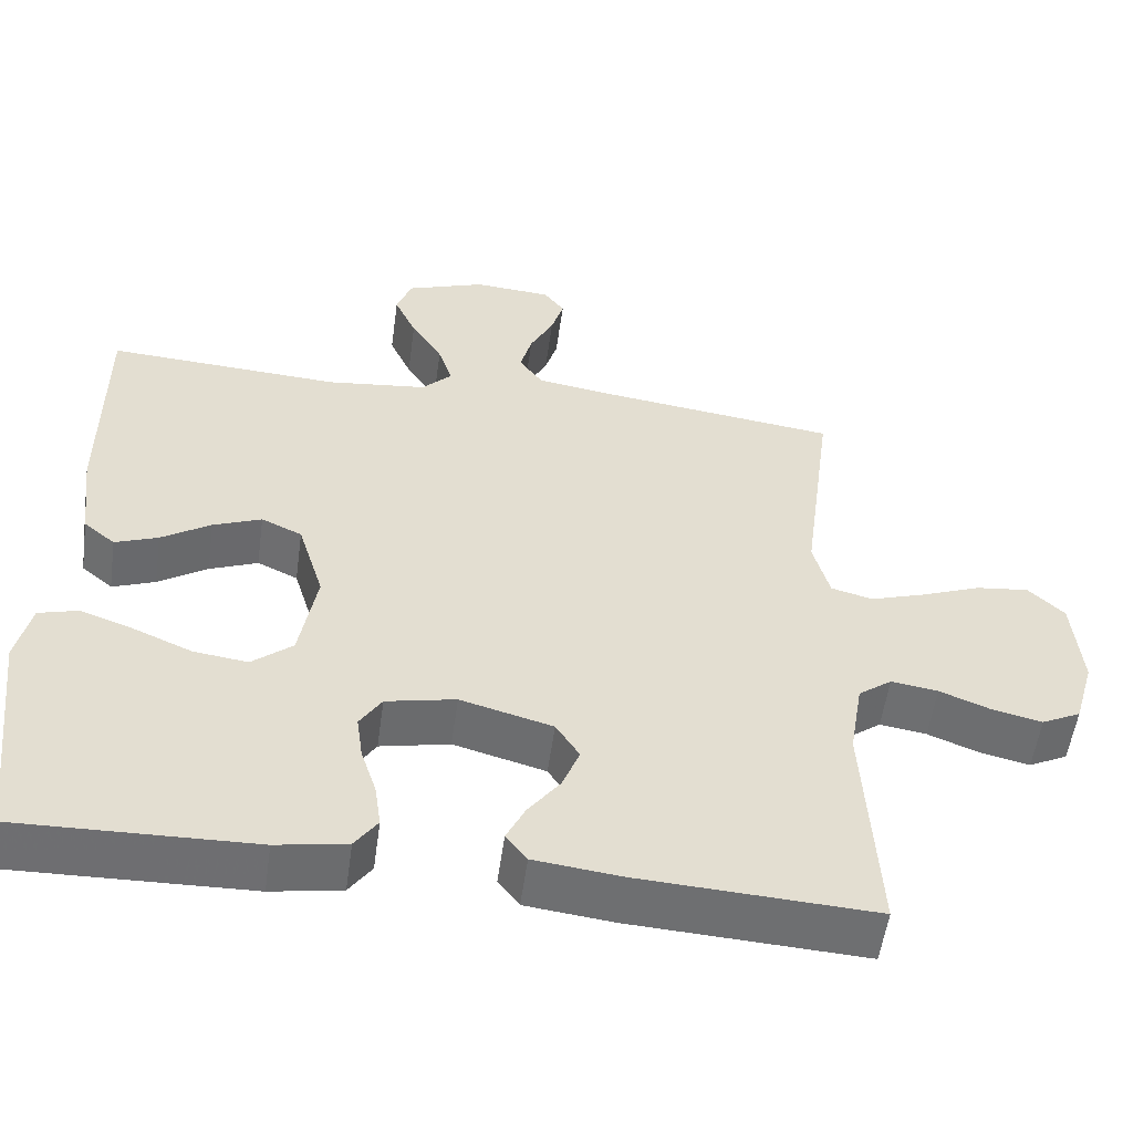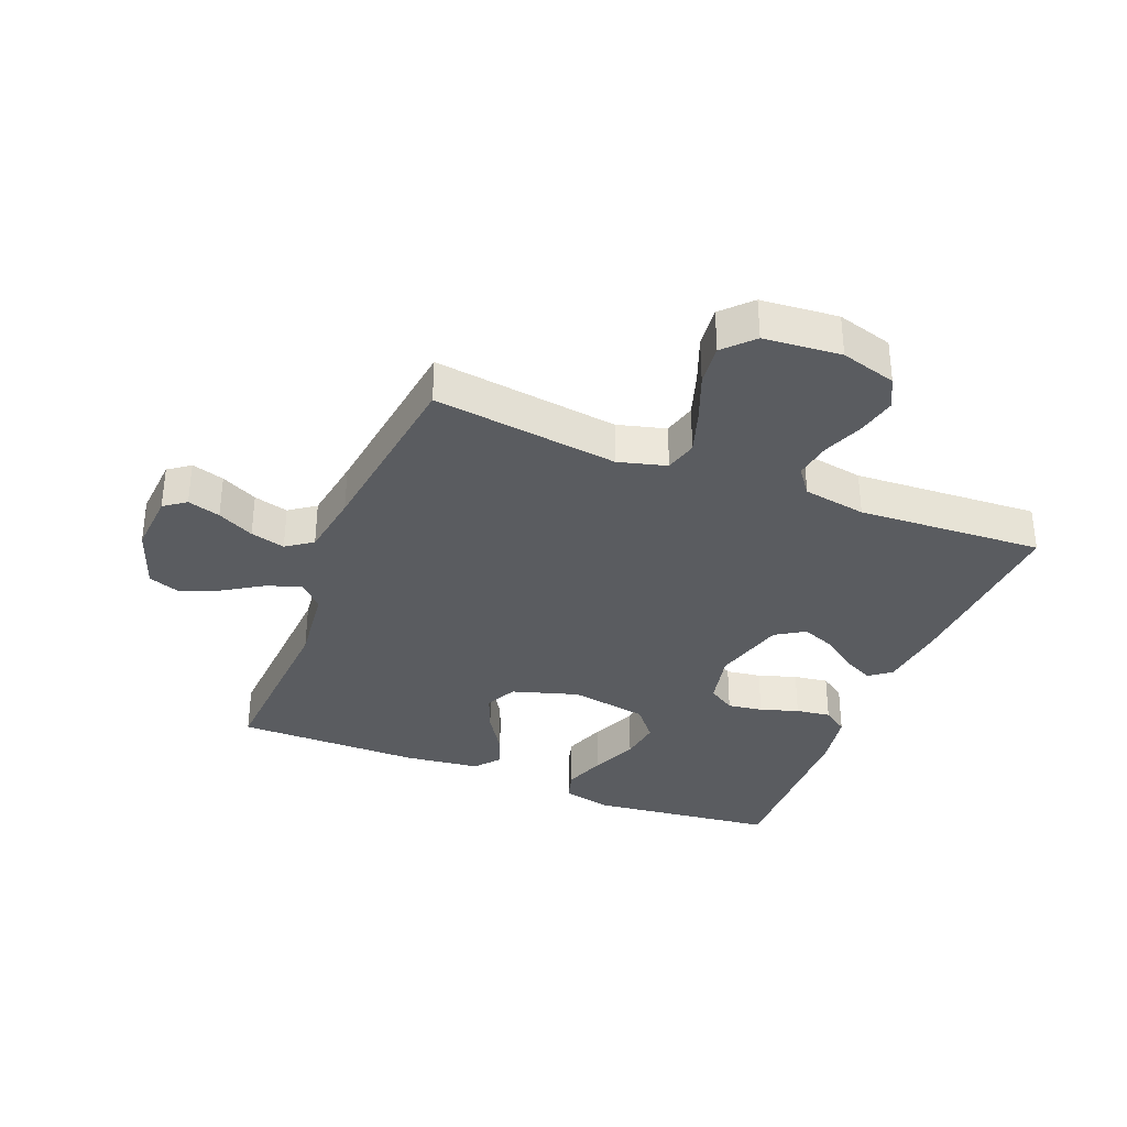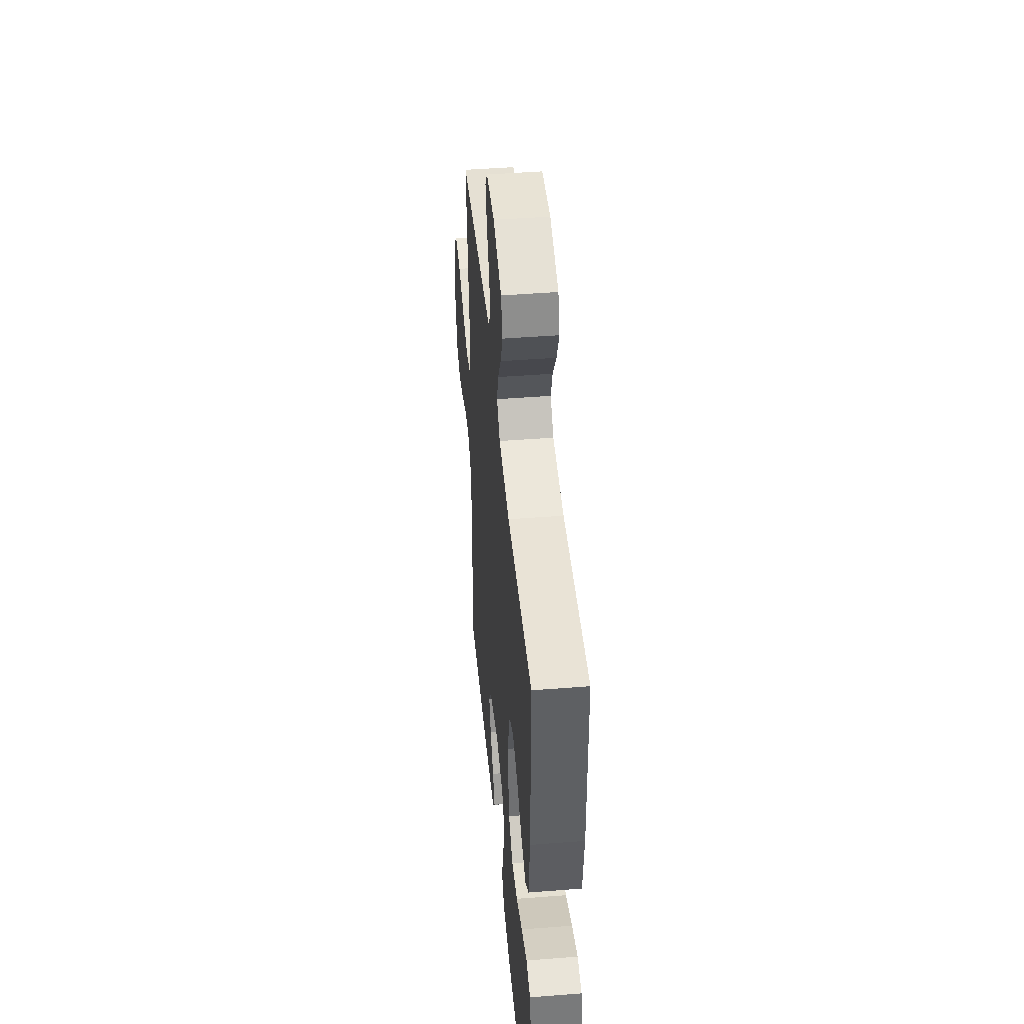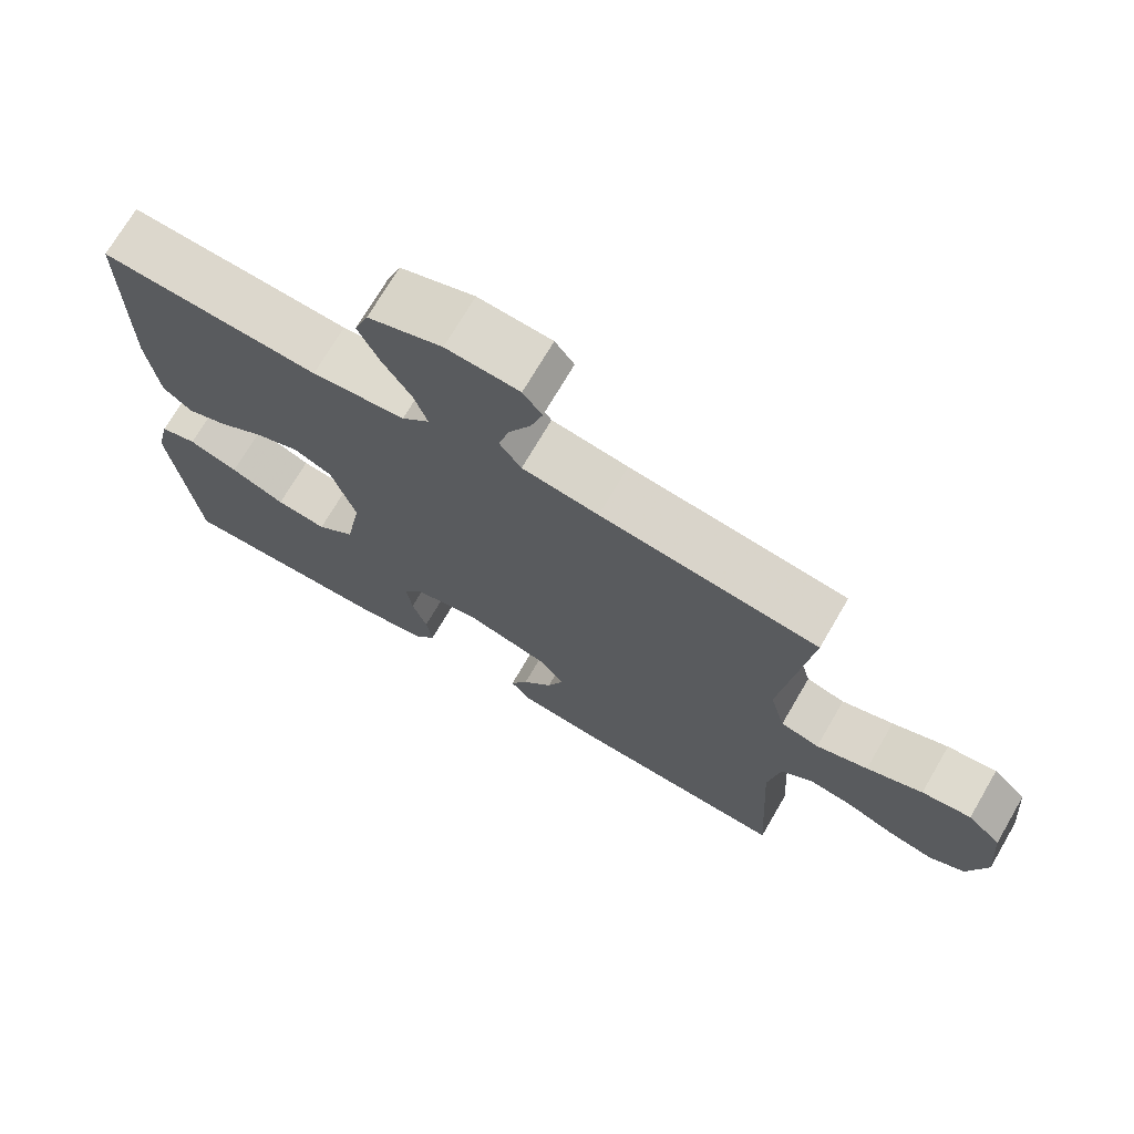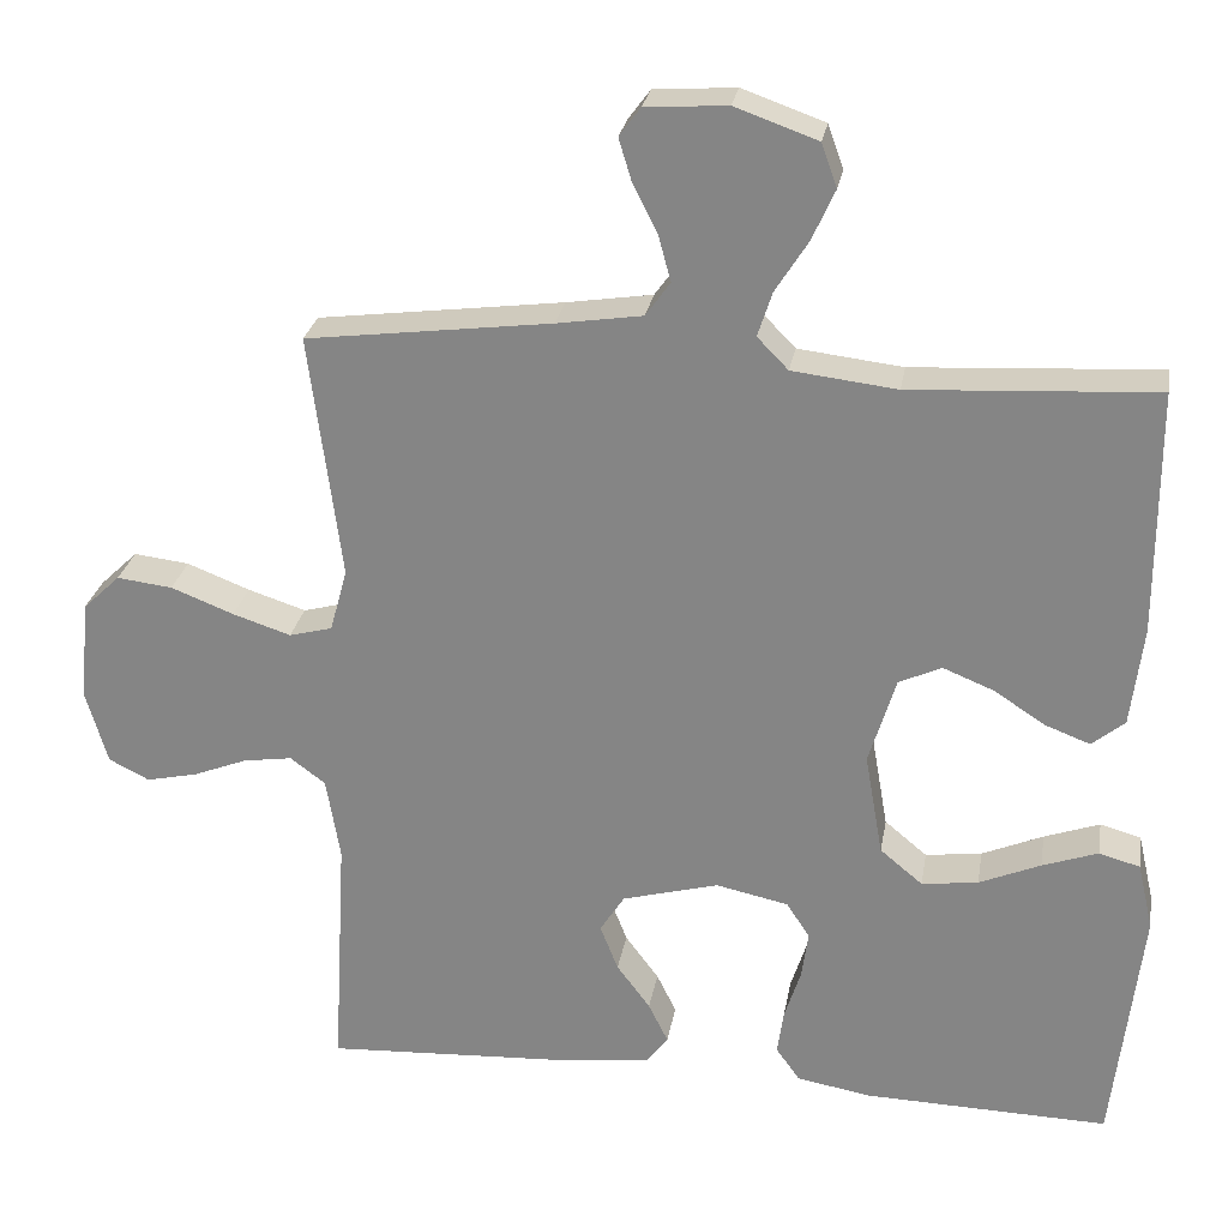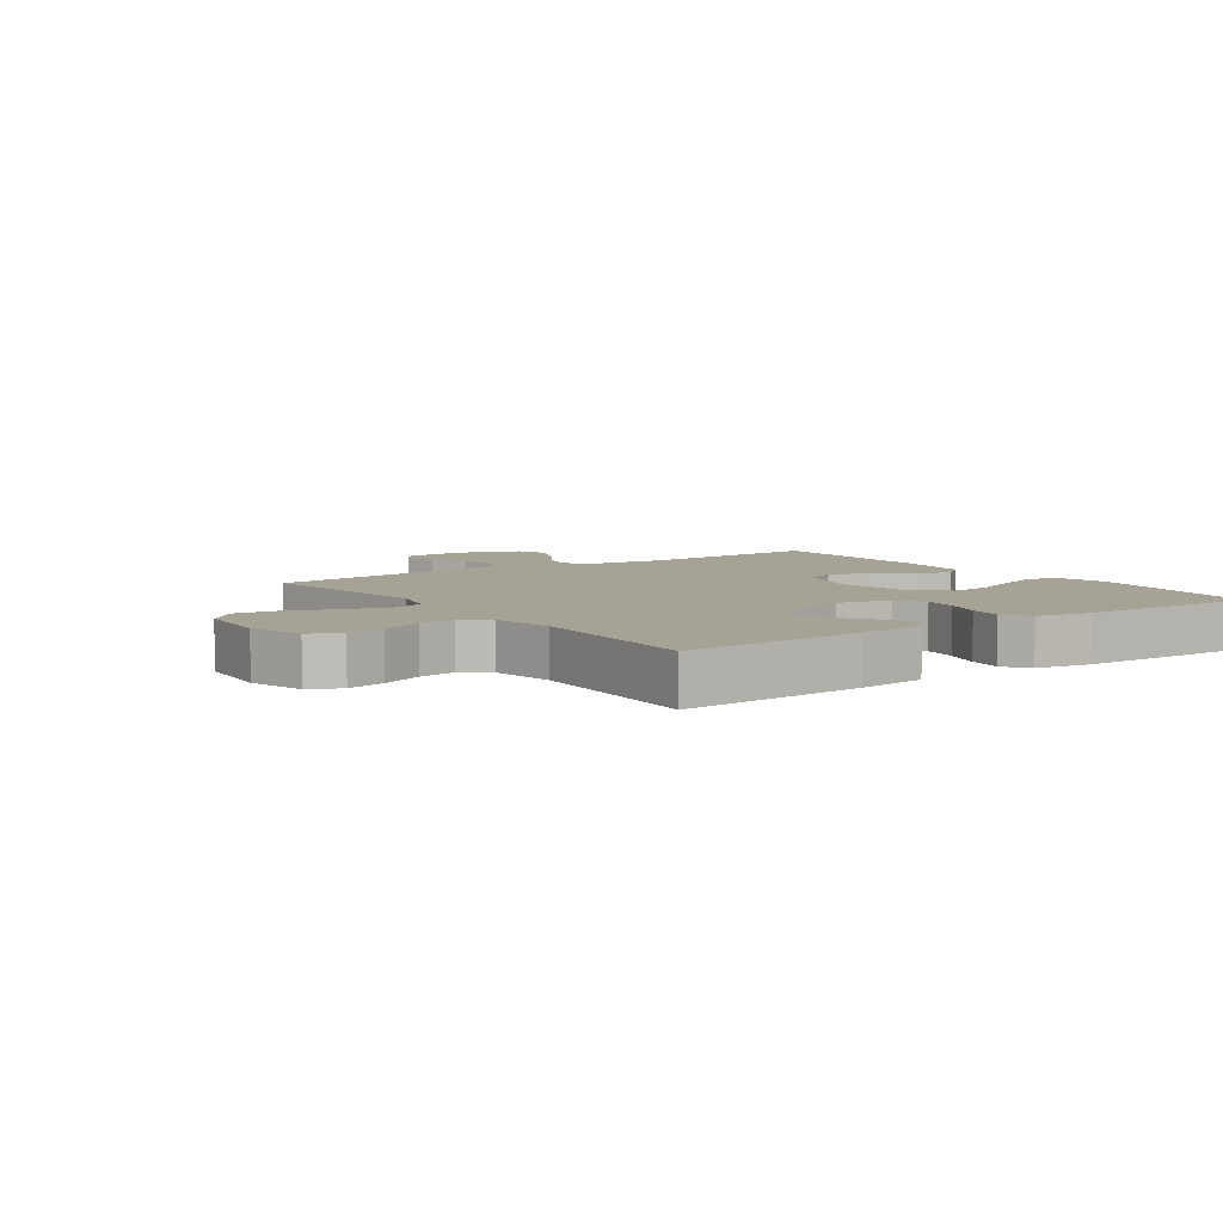
<metadata>
{"format":"obj","ext":"obj","renderer":"f3d","projection":"perspective","resolution":1024,"background":"white","views":[{"elev":-54.5,"azim":-7.9,"up":"+Z"},{"elev":-34.3,"azim":68.2,"up":"+Y"},{"elev":45.4,"azim":-95.2,"up":"+Z"},{"elev":71.8,"azim":30.3,"up":"+Z"},{"elev":26.4,"azim":-170.4,"up":"+Z"},{"elev":6.3,"azim":144.8,"up":"+Y"}]}
</metadata>
<code>
v 0.5 0.07 0.5
v 0.461 0.07 0.2
v 0.482 0.07 0.122
v 0.535 0.07 0.108
v 0.606 0.07 0.131
v 0.683 0.07 0.161
v 0.751 0.07 0.169
v 0.797 0.07 0.125
v 0.808 0.07 0
v 0.782 0.07 -0.09
v 0.732 0.07 -0.115
v 0.669 0.07 -0.101
v 0.603 0.07 -0.075
v 0.543 0.07 -0.066
v 0.5 0.07 -0.098
v 0.483 0.07 -0.2
v 0.5 0.07 -0.5
v 0.2 0.07 -0.484
v 0.088 0.07 -0.471
v 0.061 0.07 -0.436
v 0.085 0.07 -0.387
v 0.126 0.07 -0.332
v 0.148 0.07 -0.276
v 0.118 0.07 -0.229
v 0 0.07 -0.197
v -0.089 0.07 -0.216
v -0.117 0.07 -0.26
v -0.109 0.07 -0.317
v -0.089 0.07 -0.379
v -0.081 0.07 -0.435
v -0.11 0.07 -0.476
v -0.2 0.07 -0.492
v -0.5 0.07 -0.5
v -0.535 0.07 -0.2
v -0.516 0.07 -0.118
v -0.466 0.07 -0.104
v -0.398 0.07 -0.128
v -0.323 0.07 -0.16
v -0.254 0.07 -0.169
v -0.202 0.07 -0.126
v -0.18 0.07 0
v -0.213 0.07 0.108
v -0.265 0.07 0.132
v -0.327 0.07 0.107
v -0.39 0.07 0.066
v -0.445 0.07 0.045
v -0.485 0.07 0.078
v -0.5 0.07 0.2
v -0.5 0.07 0.5
v -0.2 0.07 0.483
v -0.072 0.07 0.498
v -0.034 0.07 0.537
v -0.052 0.07 0.592
v -0.092 0.07 0.655
v -0.12 0.07 0.717
v -0.101 0.07 0.77
v 0 0.07 0.806
v 0.1 0.07 0.799
v 0.126 0.07 0.764
v 0.11 0.07 0.711
v 0.08 0.07 0.652
v 0.065 0.07 0.596
v 0.095 0.07 0.554
v 0.2 0.07 0.538
v 0.5 0 0.5
v 0.461 0 0.2
v 0.482 0 0.122
v 0.535 0 0.108
v 0.606 0 0.131
v 0.683 0 0.161
v 0.751 0 0.169
v 0.797 0 0.125
v 0.808 0 0
v 0.782 0 -0.09
v 0.732 0 -0.115
v 0.669 0 -0.101
v 0.603 0 -0.075
v 0.543 0 -0.066
v 0.5 0 -0.098
v 0.483 0 -0.2
v 0.5 0 -0.5
v 0.2 0 -0.484
v 0.088 0 -0.471
v 0.061 0 -0.436
v 0.085 0 -0.387
v 0.126 0 -0.332
v 0.148 0 -0.276
v 0.118 0 -0.229
v 0 0 -0.197
v -0.089 0 -0.216
v -0.117 0 -0.26
v -0.109 0 -0.317
v -0.089 0 -0.379
v -0.081 0 -0.435
v -0.11 0 -0.476
v -0.2 0 -0.492
v -0.5 0 -0.5
v -0.535 0 -0.2
v -0.516 0 -0.118
v -0.466 0 -0.104
v -0.398 0 -0.128
v -0.323 0 -0.16
v -0.254 0 -0.169
v -0.202 0 -0.126
v -0.18 0 0
v -0.213 0 0.108
v -0.265 0 0.132
v -0.327 0 0.107
v -0.39 0 0.066
v -0.445 0 0.045
v -0.485 0 0.078
v -0.5 0 0.2
v -0.5 0 0.5
v -0.2 0 0.483
v -0.072 0 0.498
v -0.034 0 0.537
v -0.052 0 0.592
v -0.092 0 0.655
v -0.12 0 0.717
v -0.101 0 0.77
v 0 0 0.806
v 0.1 0 0.799
v 0.126 0 0.764
v 0.11 0 0.711
v 0.08 0 0.652
v 0.065 0 0.596
v 0.095 0 0.554
v 0.2 0 0.538
f 59 60 61
f 58 59 61
f 57 58 61
f 56 57 61
f 55 56 61
f 54 55 61
f 53 54 61
f 52 53 61 62
f 51 52 62 63
f 48 49 50
f 47 48 50
f 46 47 50
f 45 46 50
f 44 45 50
f 43 44 50 51
f 51 63 64
f 43 51 64
f 42 43 64
f 36 37 38
f 35 36 38
f 34 35 38
f 33 34 38
f 32 33 38
f 31 32 38
f 30 31 38
f 29 30 38
f 28 29 38
f 27 28 38 39
f 26 27 39 40
f 20 21 22
f 19 20 22
f 18 19 22
f 17 18 22
f 16 17 22
f 15 16 22 23
f 14 15 23 24
f 11 12 13
f 10 11 13
f 9 10 13
f 8 9 13
f 7 8 13
f 6 7 13
f 5 6 13
f 4 5 13 14
f 14 24 25
f 4 14 25
f 3 4 25
f 64 1 2
f 42 64 2
f 41 42 2
f 26 40 41
f 25 26 41
f 3 25 41
f 2 3 41
f 125 124 123
f 125 123 122
f 125 122 121
f 125 121 120
f 125 120 119
f 125 119 118
f 125 118 117
f 126 125 117 116
f 127 126 116 115
f 114 113 112
f 114 112 111
f 114 111 110
f 114 110 109
f 114 109 108
f 115 114 108 107
f 128 127 115
f 128 115 107
f 128 107 106
f 102 101 100
f 102 100 99
f 102 99 98
f 102 98 97
f 102 97 96
f 102 96 95
f 102 95 94
f 102 94 93
f 102 93 92
f 103 102 92 91
f 104 103 91 90
f 86 85 84
f 86 84 83
f 86 83 82
f 86 82 81
f 86 81 80
f 87 86 80 79
f 88 87 79 78
f 77 76 75
f 77 75 74
f 77 74 73
f 77 73 72
f 77 72 71
f 77 71 70
f 77 70 69
f 78 77 69 68
f 89 88 78
f 89 78 68
f 89 68 67
f 66 65 128
f 66 128 106
f 66 106 105
f 105 104 90
f 105 90 89
f 105 89 67
f 105 67 66
f 1 65 66 2
f 2 66 67 3
f 3 67 68 4
f 4 68 69 5
f 5 69 70 6
f 6 70 71 7
f 7 71 72 8
f 8 72 73 9
f 9 73 74 10
f 10 74 75 11
f 11 75 76 12
f 12 76 77 13
f 13 77 78 14
f 14 78 79 15
f 15 79 80 16
f 16 80 81 17
f 17 81 82 18
f 18 82 83 19
f 19 83 84 20
f 20 84 85 21
f 21 85 86 22
f 22 86 87 23
f 23 87 88 24
f 24 88 89 25
f 25 89 90 26
f 26 90 91 27
f 27 91 92 28
f 28 92 93 29
f 29 93 94 30
f 30 94 95 31
f 31 95 96 32
f 32 96 97 33
f 33 97 98 34
f 34 98 99 35
f 35 99 100 36
f 36 100 101 37
f 37 101 102 38
f 38 102 103 39
f 39 103 104 40
f 40 104 105 41
f 41 105 106 42
f 42 106 107 43
f 43 107 108 44
f 44 108 109 45
f 45 109 110 46
f 46 110 111 47
f 47 111 112 48
f 48 112 113 49
f 49 113 114 50
f 50 114 115 51
f 51 115 116 52
f 52 116 117 53
f 53 117 118 54
f 54 118 119 55
f 55 119 120 56
f 56 120 121 57
f 57 121 122 58
f 58 122 123 59
f 59 123 124 60
f 60 124 125 61
f 61 125 126 62
f 62 126 127 63
f 63 127 128 64
f 64 128 65 1

</code>
